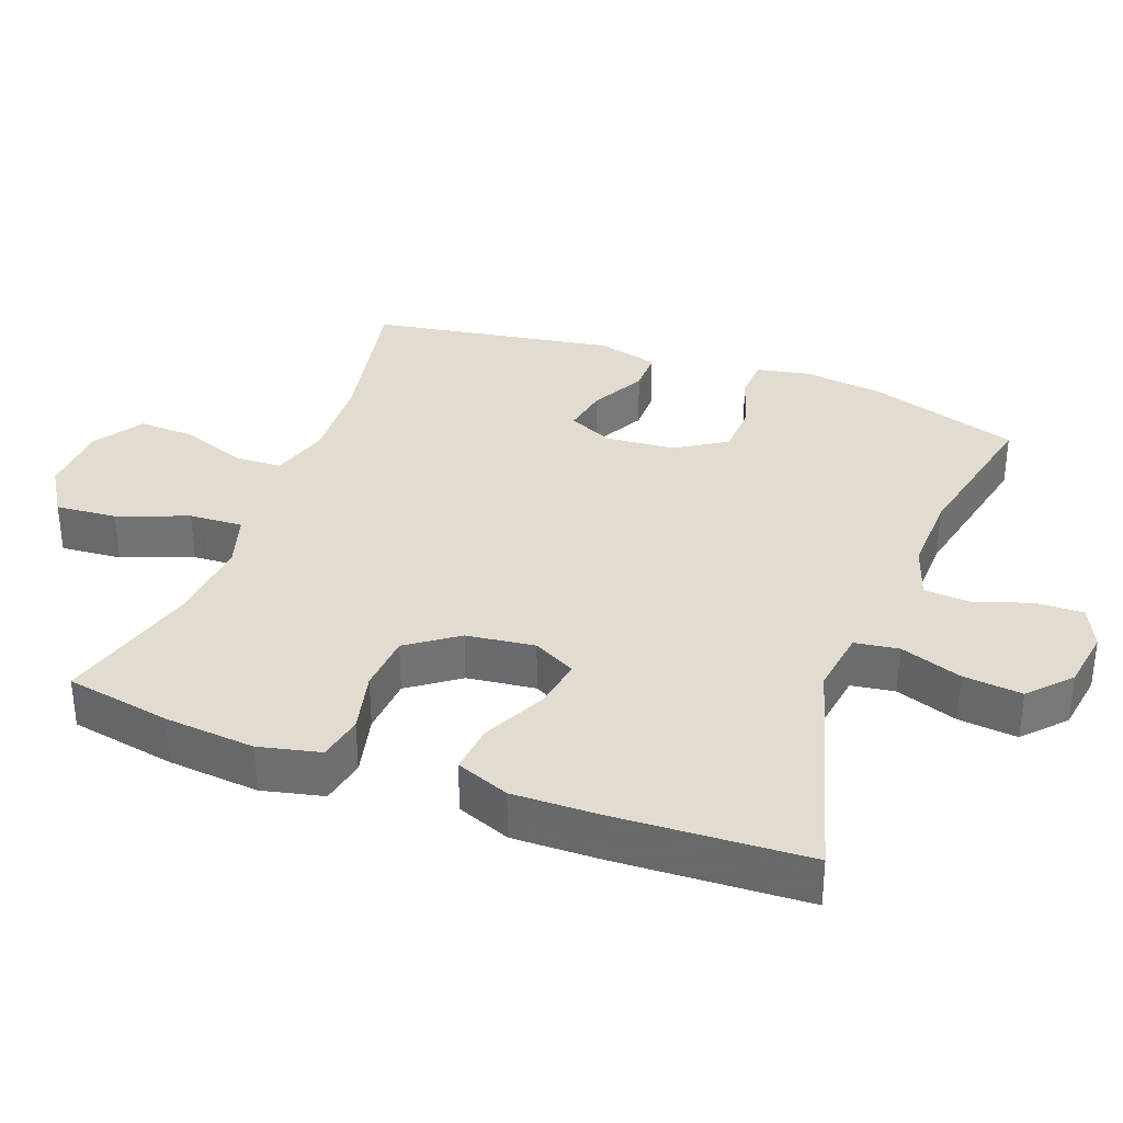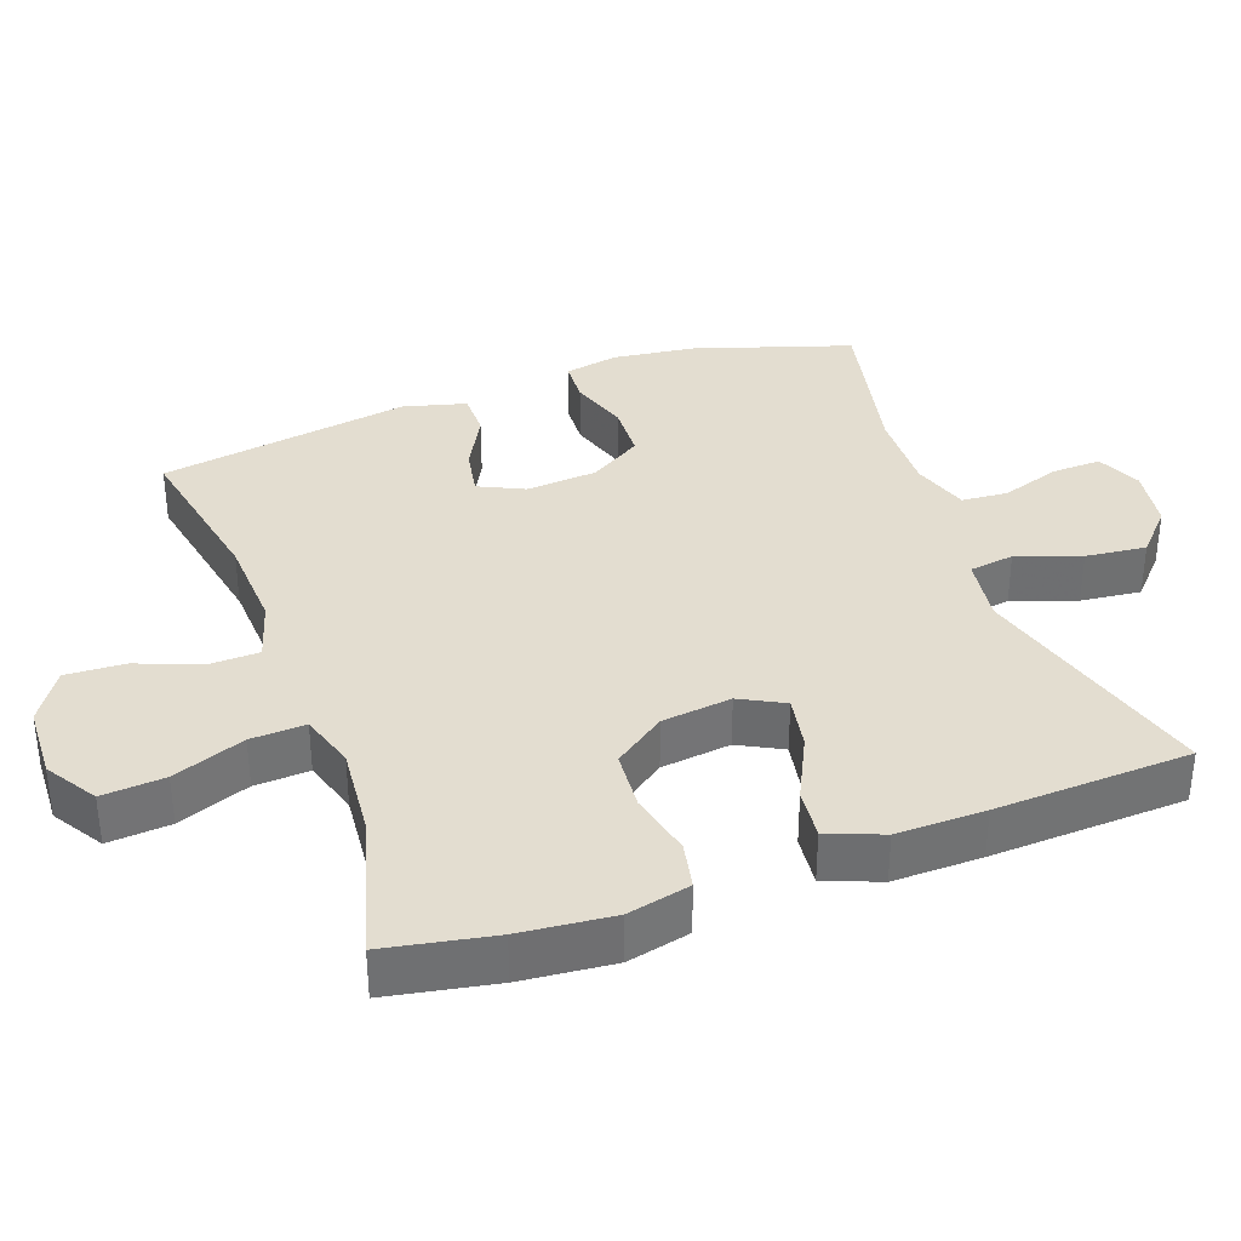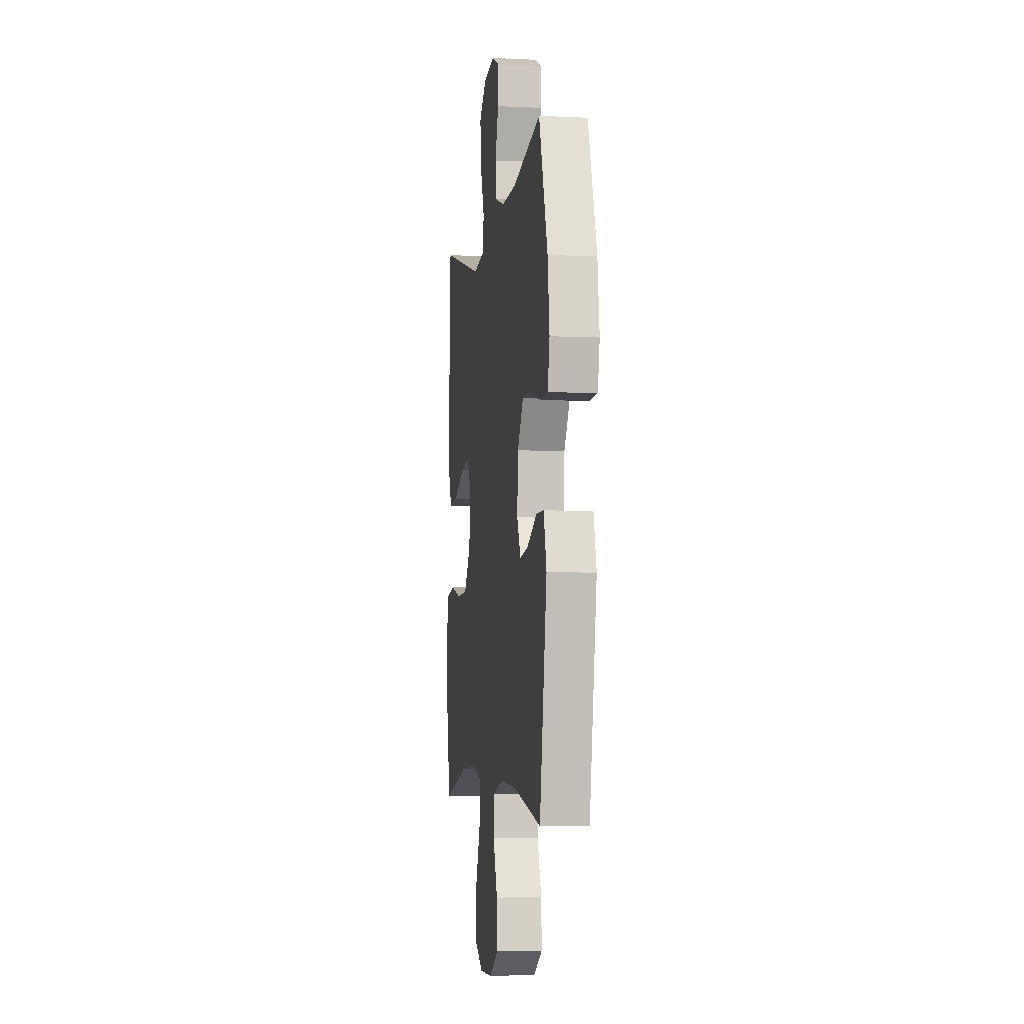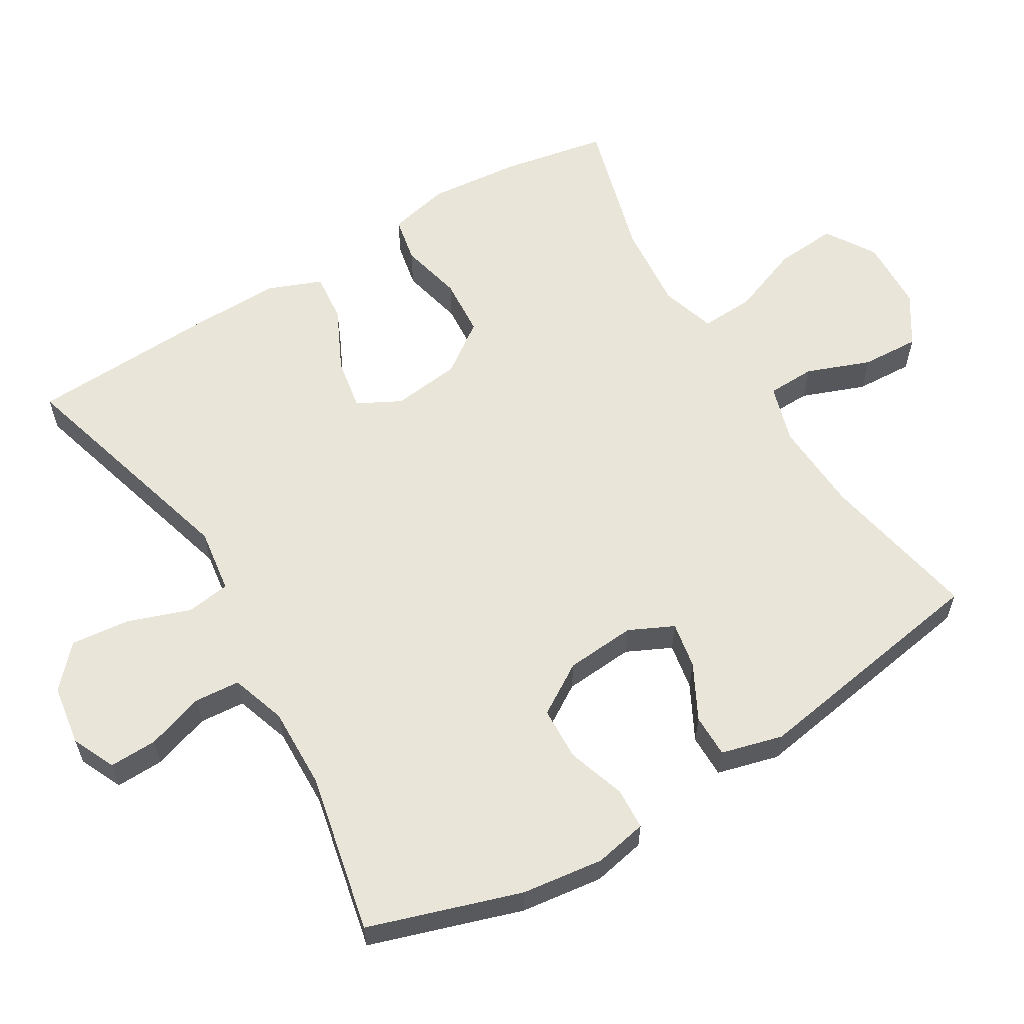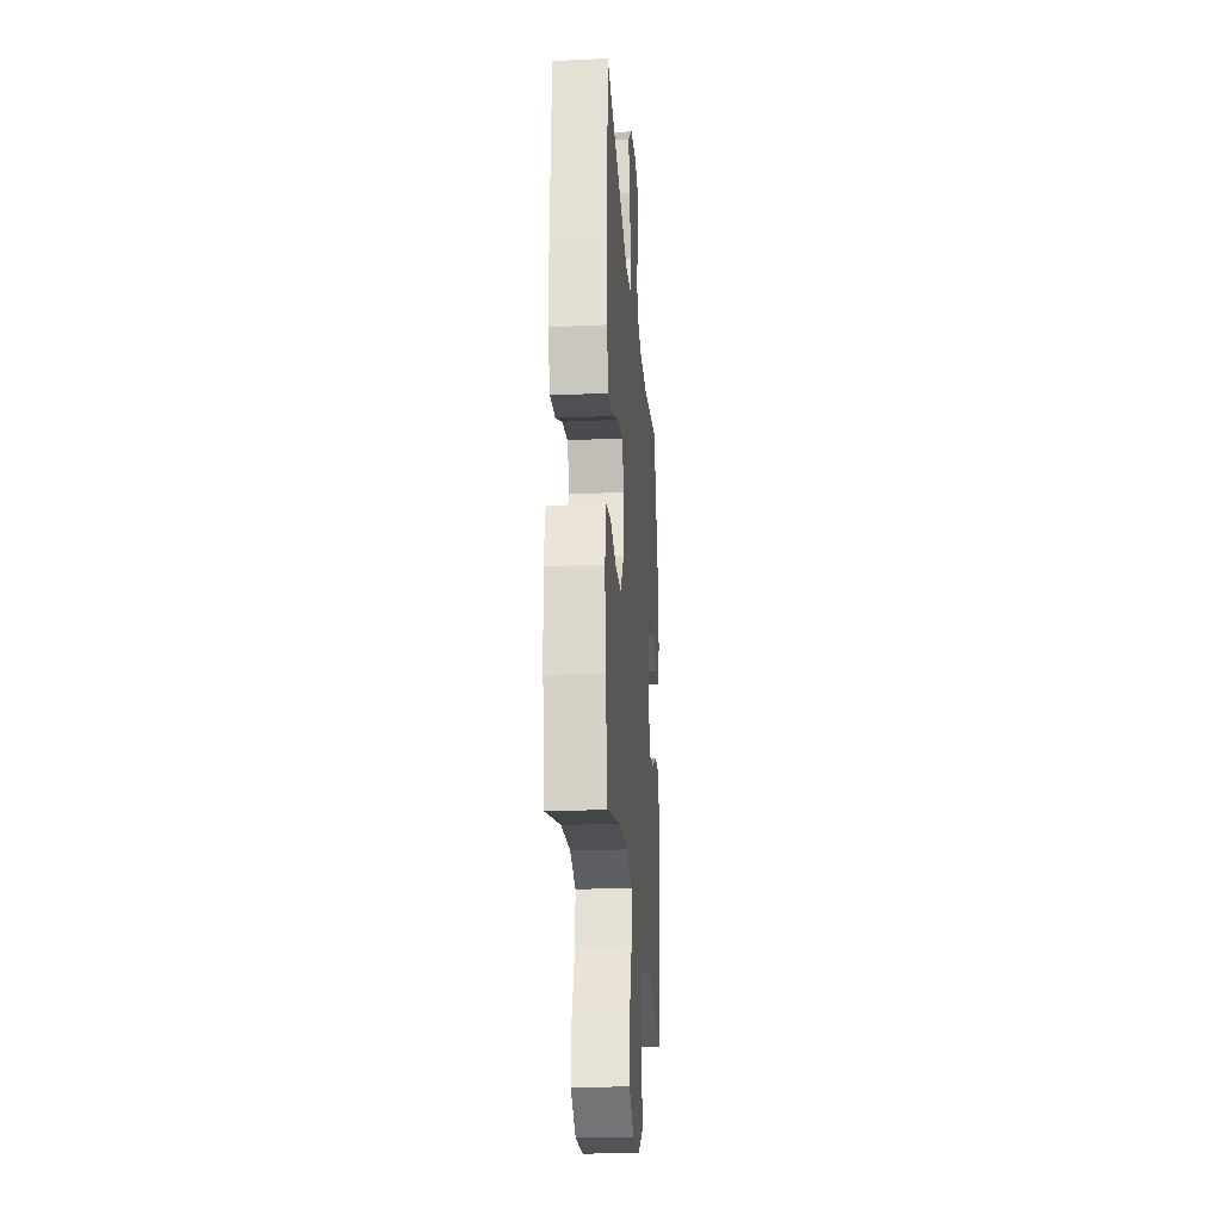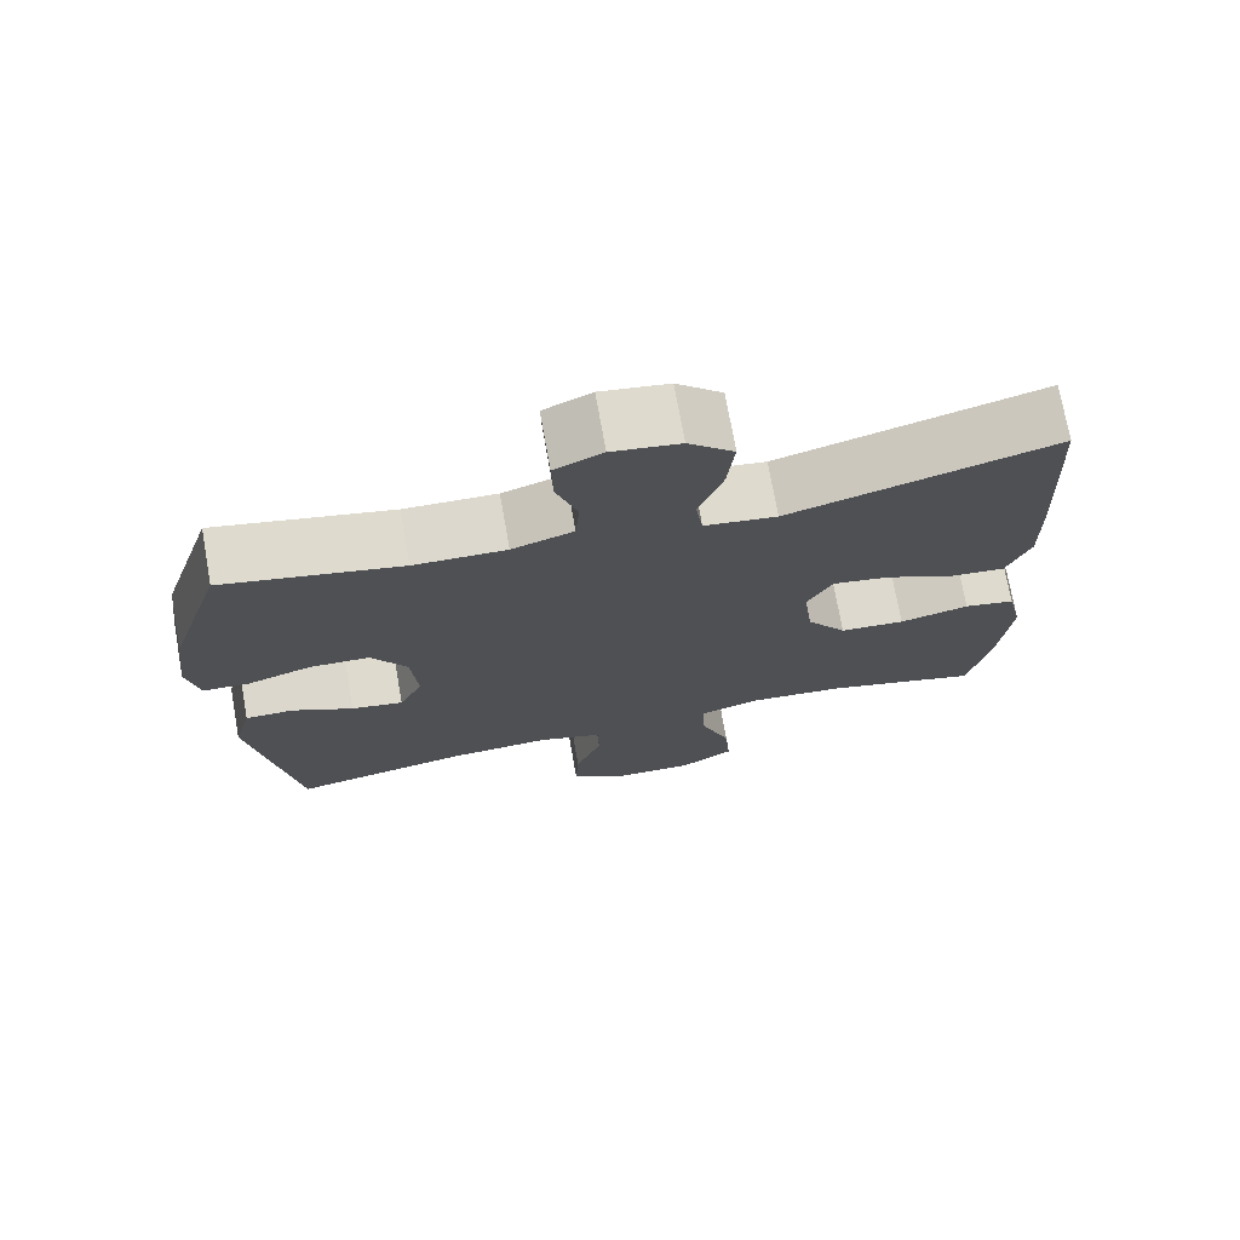
<metadata>
{"format":"obj","ext":"obj","renderer":"f3d","projection":"perspective","resolution":1024,"background":"white","views":[{"elev":34.3,"azim":-69.6,"up":"+Y"},{"elev":35.6,"azim":-109.8,"up":"+Y"},{"elev":-4.9,"azim":81.2,"up":"+Z"},{"elev":59.7,"azim":59.0,"up":"+Y"},{"elev":-24.3,"azim":-85.8,"up":"+Z"},{"elev":73.1,"azim":169.9,"up":"+Z"}]}
</metadata>
<code>
v -0.5 0.07 -0.5
v -0.528 0.07 -0.35
v -0.54 0.07 -0.221
v -0.52 0.07 -0.134
v -0.455 0.07 -0.121
v -0.366 0.07 -0.142
v -0.283 0.07 -0.136
v -0.232 0.07 -0.065
v -0.22 0.07 0.032
v -0.252 0.07 0.093
v -0.326 0.07 0.08
v -0.415 0.07 0.037
v -0.485 0.07 0.03
v -0.515 0.07 0.106
v -0.513 0.07 0.229
v -0.5 0.07 0.5
v -0.162 0.07 0.404
v -0.07 0.07 0.417
v -0.061 0.07 0.479
v -0.092 0.07 0.567
v -0.101 0.07 0.651
v -0.043 0.07 0.704
v 0.043 0.07 0.717
v 0.104 0.07 0.689
v 0.102 0.07 0.621
v 0.075 0.07 0.539
v 0.08 0.07 0.475
v 0.158 0.07 0.449
v 0.275 0.07 0.452
v 0.5 0.07 0.5
v 0.569 0.07 0.286
v 0.584 0.07 0.17
v 0.569 0.07 0.095
v 0.51 0.07 0.092
v 0.428 0.07 0.119
v 0.352 0.07 0.116
v 0.307 0.07 0.044
v 0.299 0.07 -0.055
v 0.329 0.07 -0.118
v 0.395 0.07 -0.106
v 0.473 0.07 -0.065
v 0.534 0.07 -0.065
v 0.557 0.07 -0.152
v 0.5 0.07 -0.5
v 0.275 0.07 -0.456
v 0.145 0.07 -0.449
v 0.062 0.07 -0.474
v 0.06 0.07 -0.542
v 0.094 0.07 -0.632
v 0.098 0.07 -0.714
v 0.027 0.07 -0.76
v -0.076 0.07 -0.764
v -0.146 0.07 -0.72
v -0.139 0.07 -0.633
v -0.101 0.07 -0.533
v -0.097 0.07 -0.457
v -0.174 0.07 -0.433
v -0.298 0.07 -0.444
v -0.5 0 -0.5
v -0.528 0 -0.35
v -0.54 0 -0.221
v -0.52 0 -0.134
v -0.455 0 -0.121
v -0.366 0 -0.142
v -0.283 0 -0.136
v -0.232 0 -0.065
v -0.22 0 0.032
v -0.252 0 0.093
v -0.326 0 0.08
v -0.415 0 0.037
v -0.485 0 0.03
v -0.515 0 0.106
v -0.513 0 0.229
v -0.5 0 0.5
v -0.162 0 0.404
v -0.07 0 0.417
v -0.061 0 0.479
v -0.092 0 0.567
v -0.101 0 0.651
v -0.043 0 0.704
v 0.043 0 0.717
v 0.104 0 0.689
v 0.102 0 0.621
v 0.075 0 0.539
v 0.08 0 0.475
v 0.158 0 0.449
v 0.275 0 0.452
v 0.5 0 0.5
v 0.569 0 0.286
v 0.584 0 0.17
v 0.569 0 0.095
v 0.51 0 0.092
v 0.428 0 0.119
v 0.352 0 0.116
v 0.307 0 0.044
v 0.299 0 -0.055
v 0.329 0 -0.118
v 0.395 0 -0.106
v 0.473 0 -0.065
v 0.534 0 -0.065
v 0.557 0 -0.152
v 0.5 0 -0.5
v 0.275 0 -0.456
v 0.145 0 -0.449
v 0.062 0 -0.474
v 0.06 0 -0.542
v 0.094 0 -0.632
v 0.098 0 -0.714
v 0.027 0 -0.76
v -0.076 0 -0.764
v -0.146 0 -0.72
v -0.139 0 -0.633
v -0.101 0 -0.533
v -0.097 0 -0.457
v -0.174 0 -0.433
v -0.298 0 -0.444
f 52 53 54 55
f 52 55 56
f 51 52 56
f 48 49 50 51
f 47 48 51 56
f 46 47 56 57
f 42 43 44 45
f 40 41 42 45
f 39 40 45 46
f 38 39 46 57
f 32 33 34 35
f 32 35 36
f 29 30 31 32
f 28 29 32 36
f 27 28 36 37
f 23 24 25 26
f 23 26 27
f 22 23 27
f 19 20 21 22
f 19 22 27 37
f 14 15 16 17
f 14 17 18
f 11 12 13 14
f 10 11 14 18
f 9 10 18
f 8 9 18
f 3 4 5 6
f 3 6 7
f 58 1 2 3
f 58 3 7
f 57 58 7 8
f 38 57 8 18
f 18 19 37 38
f 113 112 111 110
f 114 113 110
f 114 110 109
f 109 108 107 106
f 114 109 106 105
f 115 114 105 104
f 103 102 101 100
f 103 100 99 98
f 104 103 98 97
f 115 104 97 96
f 93 92 91 90
f 94 93 90
f 90 89 88 87
f 94 90 87 86
f 95 94 86 85
f 84 83 82 81
f 85 84 81
f 85 81 80
f 80 79 78 77
f 95 85 80 77
f 75 74 73 72
f 76 75 72
f 72 71 70 69
f 76 72 69 68
f 76 68 67
f 76 67 66
f 64 63 62 61
f 65 64 61
f 61 60 59 116
f 65 61 116
f 66 65 116 115
f 76 66 115 96
f 96 95 77 76
f 1 59 60 2
f 2 60 61 3
f 3 61 62 4
f 4 62 63 5
f 5 63 64 6
f 6 64 65 7
f 7 65 66 8
f 8 66 67 9
f 9 67 68 10
f 10 68 69 11
f 11 69 70 12
f 12 70 71 13
f 13 71 72 14
f 14 72 73 15
f 15 73 74 16
f 16 74 75 17
f 17 75 76 18
f 18 76 77 19
f 19 77 78 20
f 20 78 79 21
f 21 79 80 22
f 22 80 81 23
f 23 81 82 24
f 24 82 83 25
f 25 83 84 26
f 26 84 85 27
f 27 85 86 28
f 28 86 87 29
f 29 87 88 30
f 30 88 89 31
f 31 89 90 32
f 32 90 91 33
f 33 91 92 34
f 34 92 93 35
f 35 93 94 36
f 36 94 95 37
f 37 95 96 38
f 38 96 97 39
f 39 97 98 40
f 40 98 99 41
f 41 99 100 42
f 42 100 101 43
f 43 101 102 44
f 44 102 103 45
f 45 103 104 46
f 46 104 105 47
f 47 105 106 48
f 48 106 107 49
f 49 107 108 50
f 50 108 109 51
f 51 109 110 52
f 52 110 111 53
f 53 111 112 54
f 54 112 113 55
f 55 113 114 56
f 56 114 115 57
f 57 115 116 58
f 58 116 59 1

</code>
